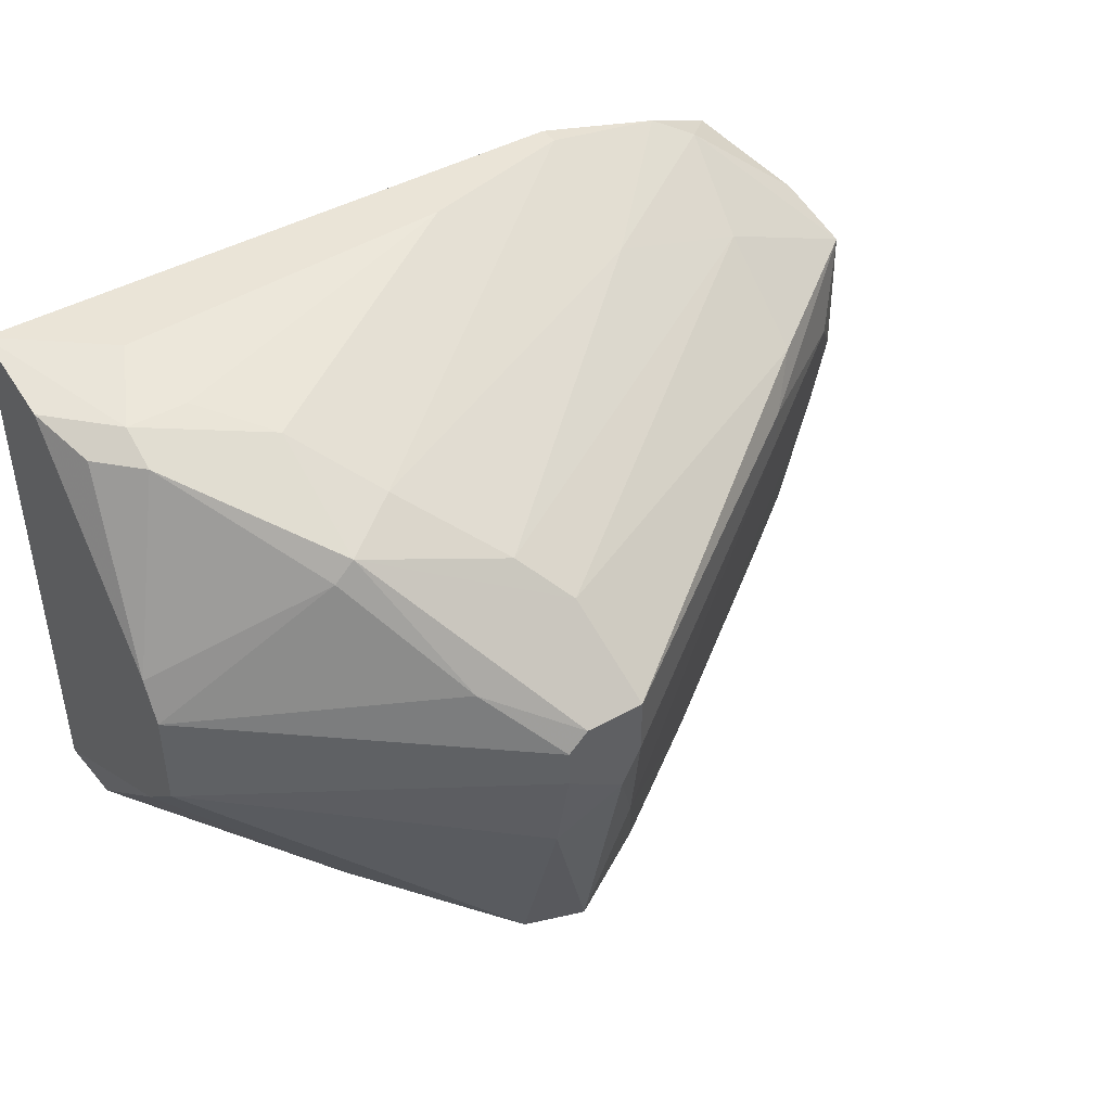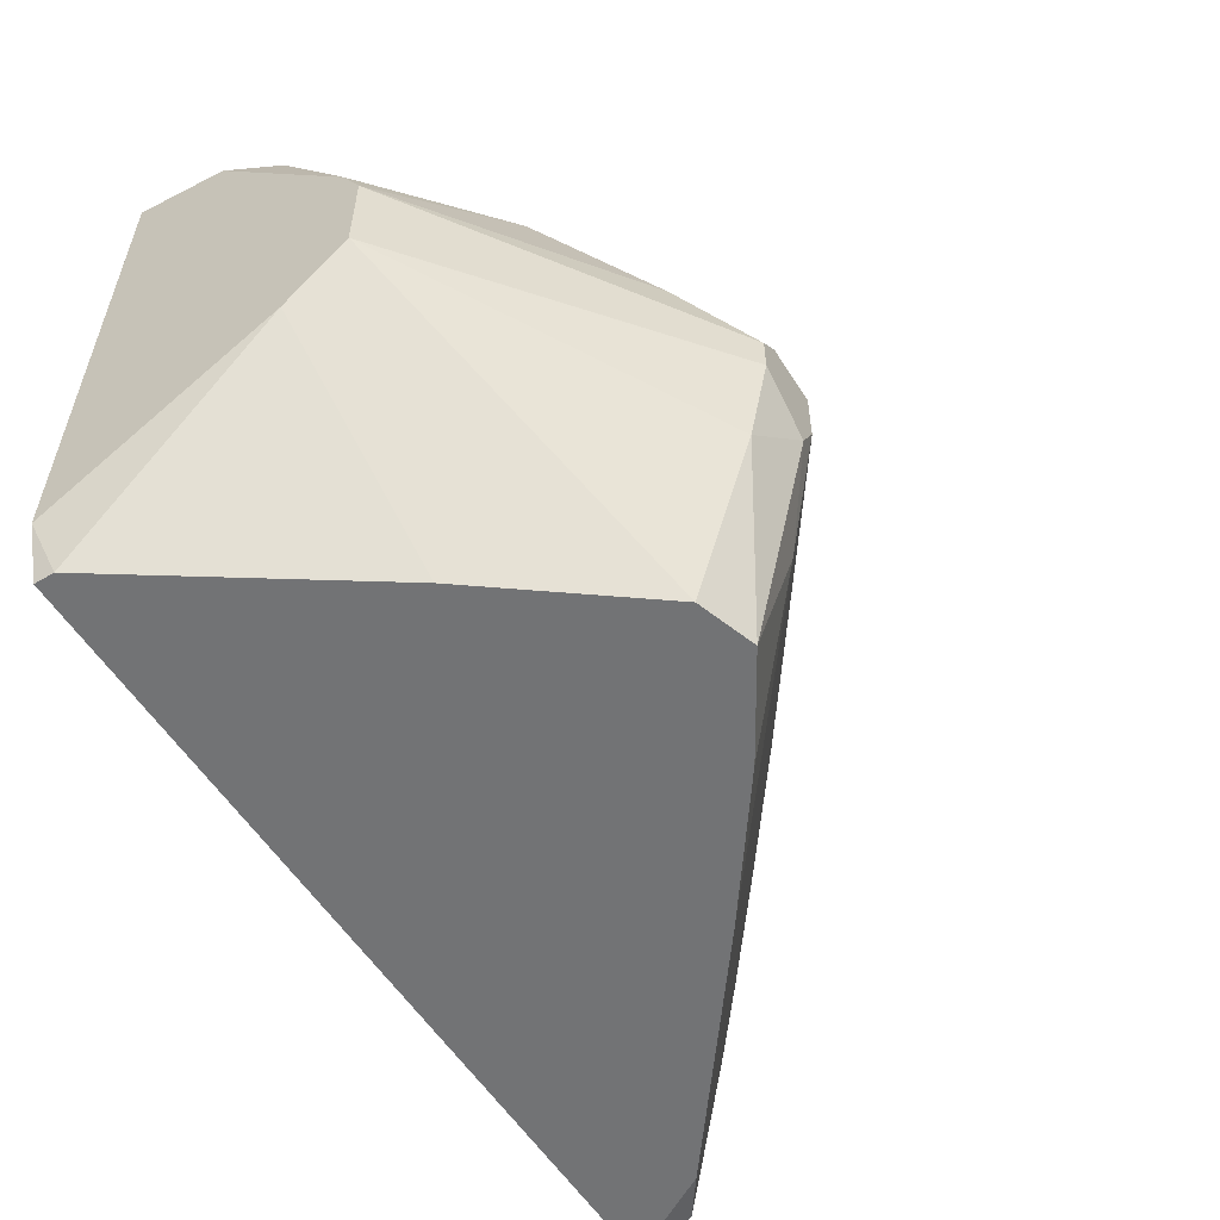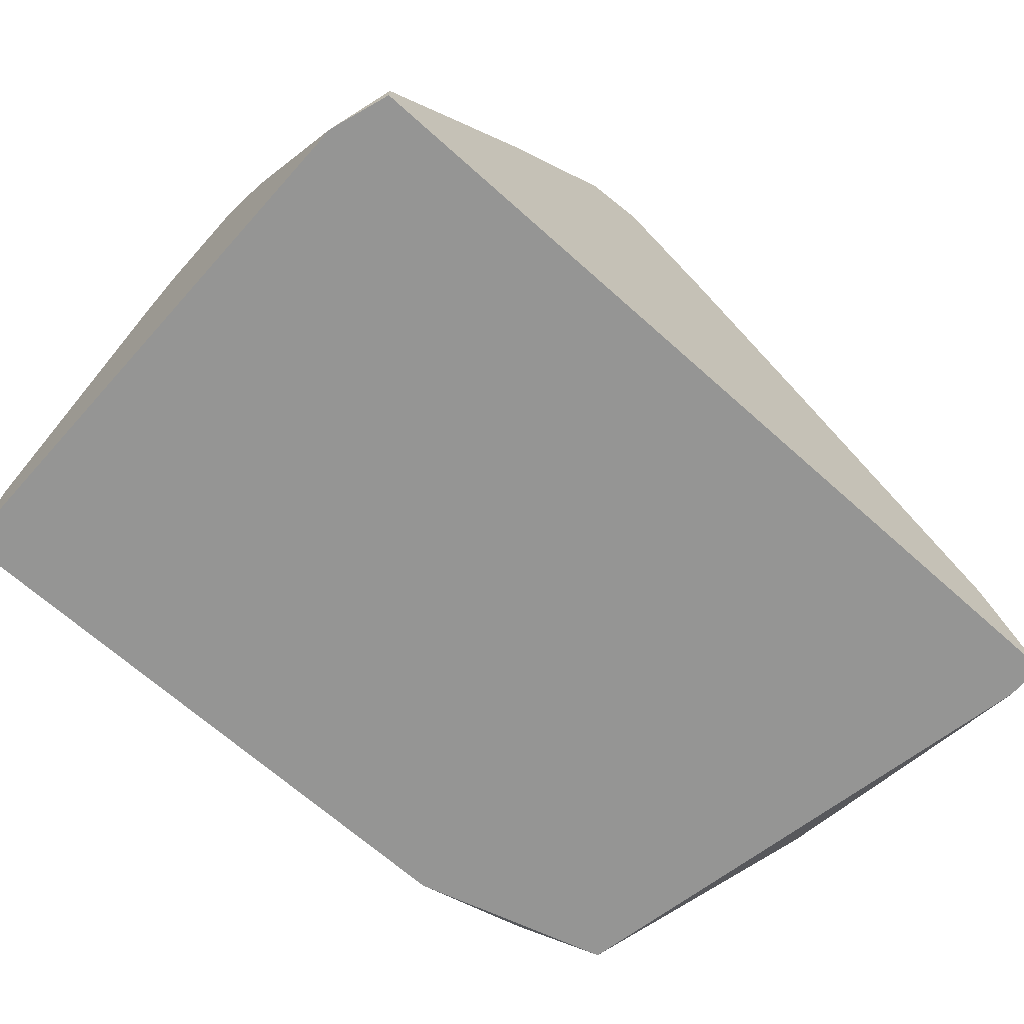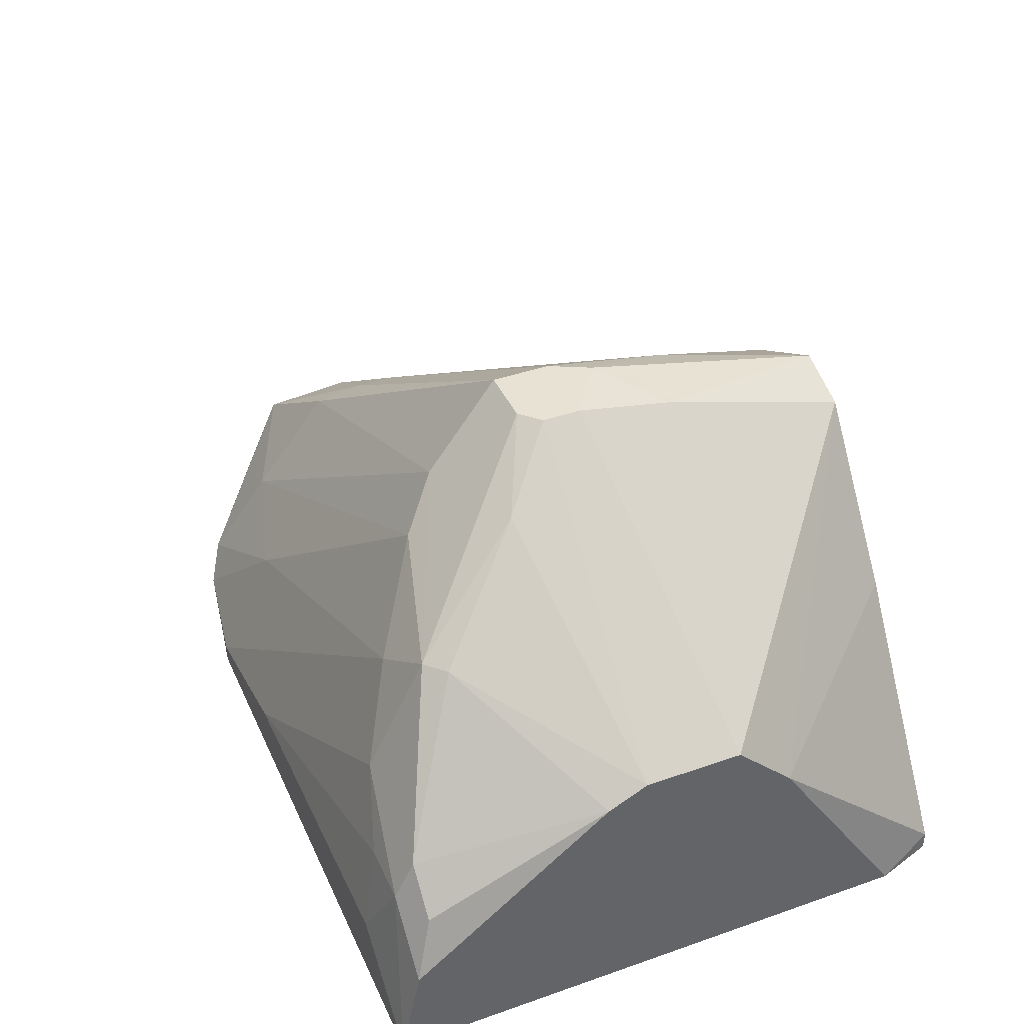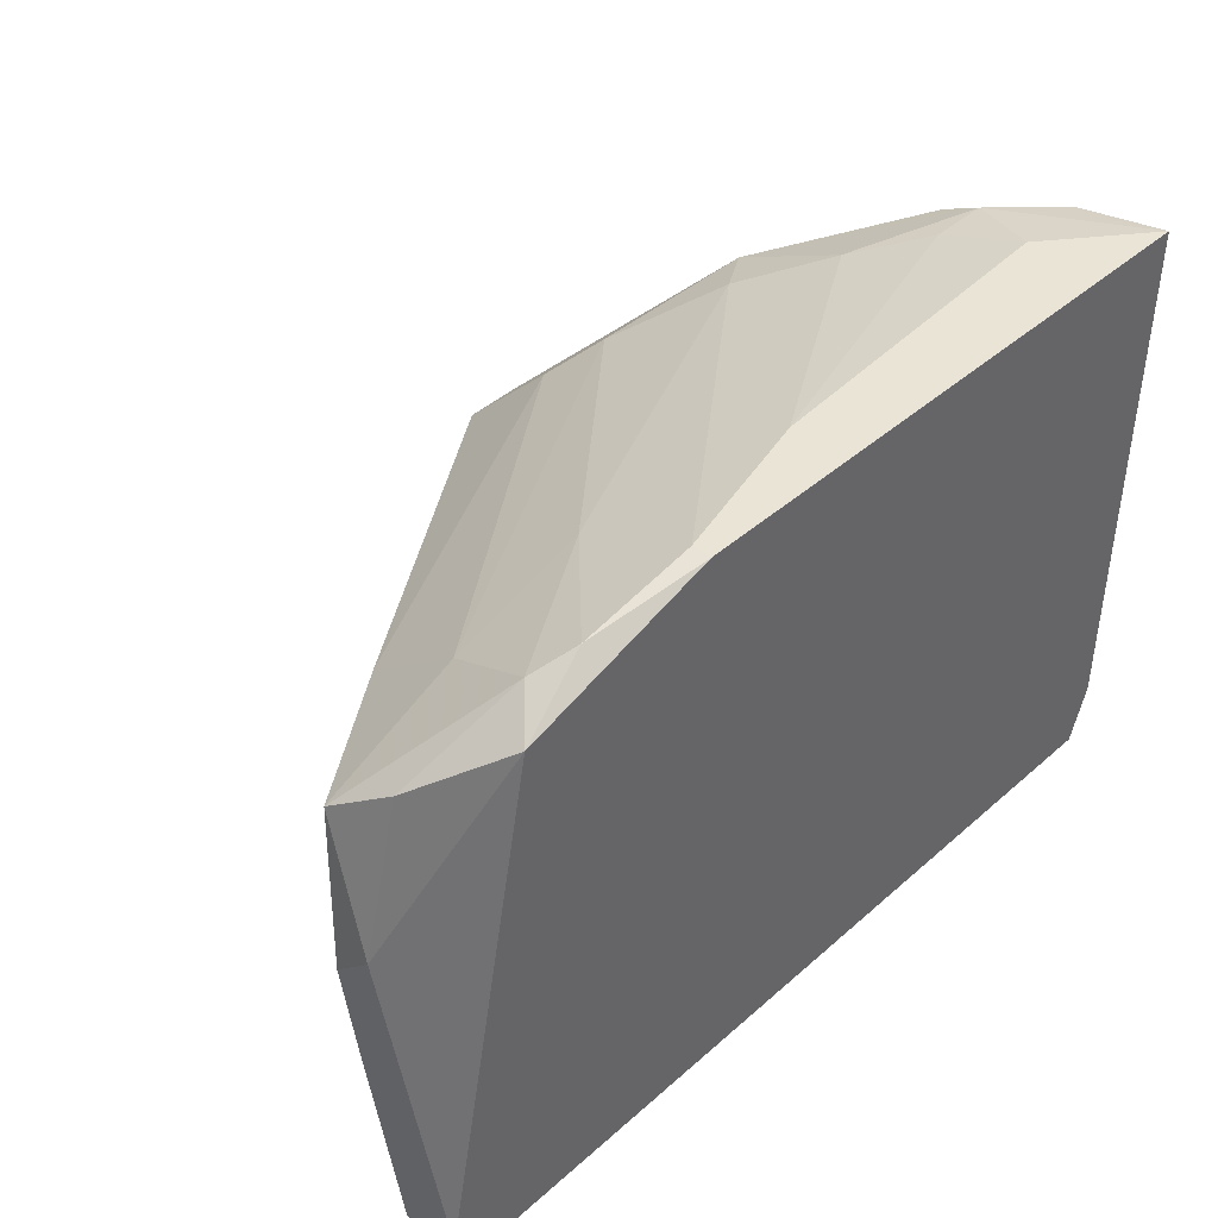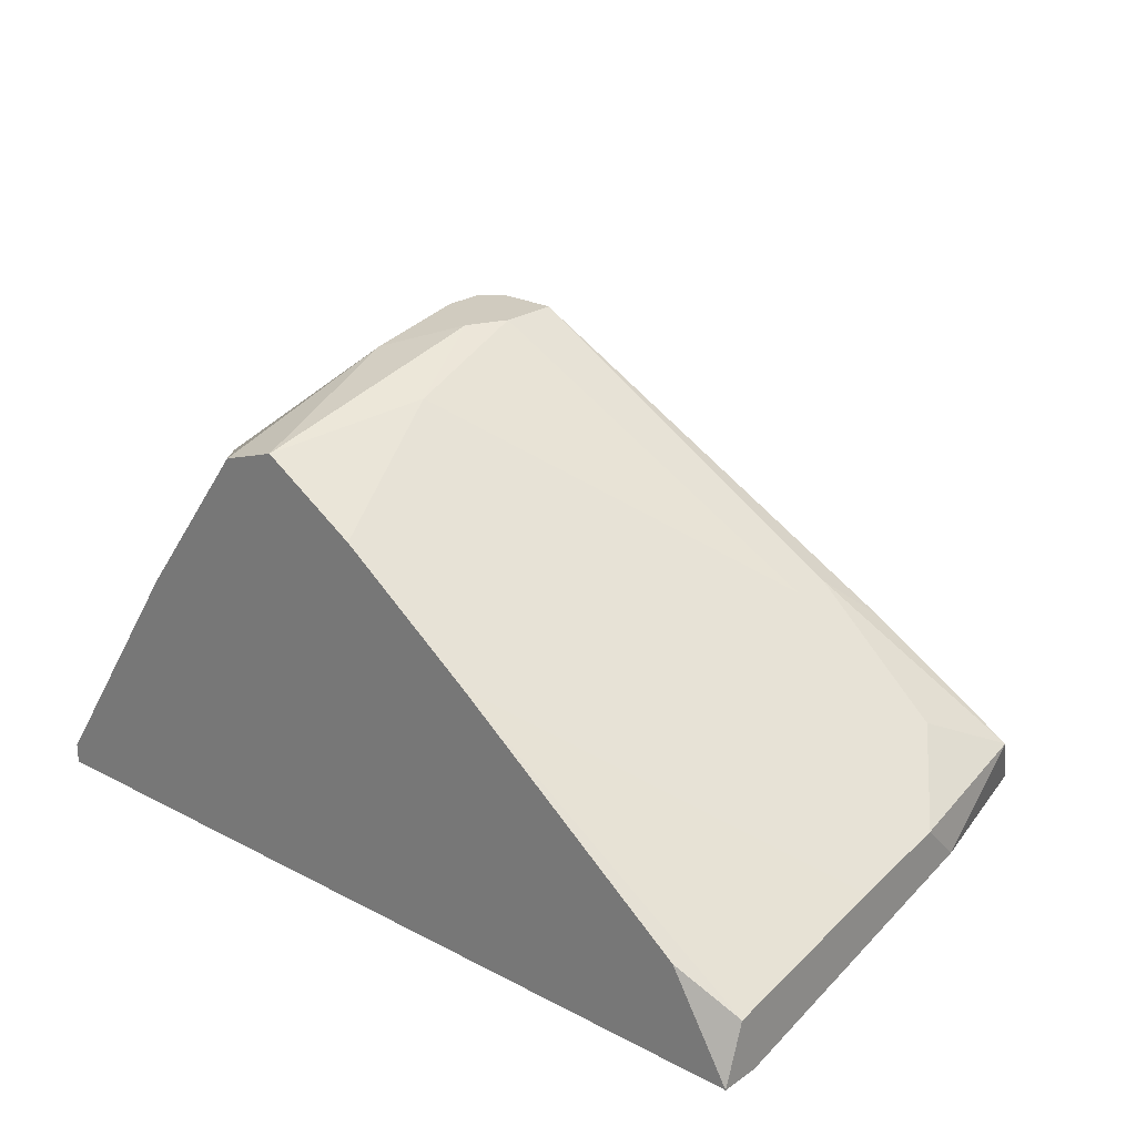
<metadata>
{"format":"obj","ext":"obj","renderer":"f3d","projection":"perspective","resolution":1024,"background":"white","views":[{"elev":43.9,"azim":-33.4,"up":"+Y"},{"elev":-55.9,"azim":-58.2,"up":"+Y"},{"elev":-67.4,"azim":-41.9,"up":"+Z"},{"elev":40.9,"azim":-113.0,"up":"+Z"},{"elev":42.5,"azim":133.7,"up":"+Y"},{"elev":23.7,"azim":41.3,"up":"+Z"}]}
</metadata>
<code>
v -0.00896 0.02602 0.01084
v -0.01487 0.02602 0.006109
v -0.01487 0.02484 0.01202
v -0.01487 0.004748 0.02265
v -0.01487 0.0012 0.01912
v -0.01487 0.01065 0.02265
v -0.01487 0.01302 0.02147
v -0.01487 -0.007076 0.006109
v 0.006413 -0.01062 0.03211
v 0.006413 0.004748 0.03566
v 0.006413 0.01538 0.03093
v -0.005414 0.01893 0.0262
v 0.02059 -0.01062 0.02265
v 0.02059 0.02602 0.006109
v 0.02059 0.02602 0.007293
v 0.02059 0.02248 0.01439
v 0.03477 -0.01062 0.01202
v 0.03477 0.01183 0.01675
v 0.02886 0.02011 0.01439
v 0.02886 0.01538 0.0203
v 0.004048 0.01775 0.02857
v 0.004048 0.01065 0.03566
v 0.03832 -0.01062 0.006109
v 0.03832 0.007112 0.0132
v 0.03832 -0.00944 0.009656
v 0.03832 -0.008257 0.006109
v 0.03832 0.0012 0.01202
v 0.03832 0.009469 0.01084
v -0.000685 0.02129 0.02384
v -0.000685 0.01302 0.03211
v 0.02768 0.02484 0.007293
v 0.008777 -0.001164 0.03329
v -0.01132 0.02484 0.01557
v -0.01132 0.02365 0.01793
v 0.002861 -0.01062 0.03093
v 0.002861 0.007112 0.03566
v 0.002861 0.0012 0.03448
v 0.002861 0.009469 0.03566
v 0.03714 0.01656 0.01439
v -0.007778 0.02484 0.01557
v -0.01369 -0.01062 0.006109
v -0.01369 -0.01062 0.007293
v -0.01369 0.02365 0.01557
v 0.03241 0.02248 0.006109
v 0.01231 -0.01062 0.02857
v 0.0265 0.01065 0.02265
v 0.0265 0.01302 0.02265
v 0.007595 0.007112 0.03566
v 0.007595 0.01065 0.03566
v -0.004232 -0.01062 0.02147
v -0.004232 0.02011 0.0262
v -0.004232 0.02365 0.01912
v 0.03596 0.01893 0.01084
v 0.03004 0.02365 0.008476
v 0.01114 0.02602 0.009656
f 44 14 31
f 45 41 23
f 23 41 2
f 4 3 2
f 41 45 35
f 23 2 44
f 3 4 6
f 23 27 25
f 49 22 48
f 6 4 36
f 48 22 36
f 51 22 11
f 22 49 11
f 2 41 8
f 4 2 8
f 27 23 28
f 35 45 9
f 16 15 29
f 41 35 42
f 8 41 42
f 15 2 1
f 9 45 32
f 42 35 50
f 54 16 19
f 39 54 19
f 2 15 14
f 44 2 14
f 4 35 37
f 36 4 37
f 35 9 37
f 45 23 13
f 25 27 13
f 32 45 13
f 27 32 13
f 51 29 52
f 22 51 30
f 11 49 20
f 19 11 20
f 39 19 20
f 51 11 21
f 16 29 21
f 29 51 21
f 19 16 21
f 11 19 21
f 35 4 5
f 4 8 5
f 8 42 5
f 50 35 5
f 42 50 5
f 29 15 55
f 15 1 55
f 1 40 55
f 40 52 55
f 52 29 55
f 39 28 53
f 28 44 53
f 44 54 53
f 54 39 53
f 51 34 12
f 30 51 12
f 6 30 12
f 23 44 26
f 44 28 26
f 28 23 26
f 49 48 47
f 18 39 47
f 20 49 47
f 39 20 47
f 3 6 7
f 6 12 7
f 12 34 7
f 23 25 17
f 13 23 17
f 25 13 17
f 39 18 24
f 28 39 24
f 27 28 24
f 48 36 10
f 32 48 10
f 9 32 10
f 36 37 10
f 37 9 10
f 6 36 38
f 36 22 38
f 22 30 38
f 30 6 38
f 32 27 46
f 48 32 46
f 47 48 46
f 18 47 46
f 24 18 46
f 27 24 46
f 2 3 33
f 34 51 33
f 1 2 33
f 40 1 33
f 52 40 33
f 51 52 33
f 3 7 43
f 7 34 43
f 33 3 43
f 34 33 43
f 15 16 31
f 16 54 31
f 54 44 31
f 14 15 31

</code>
